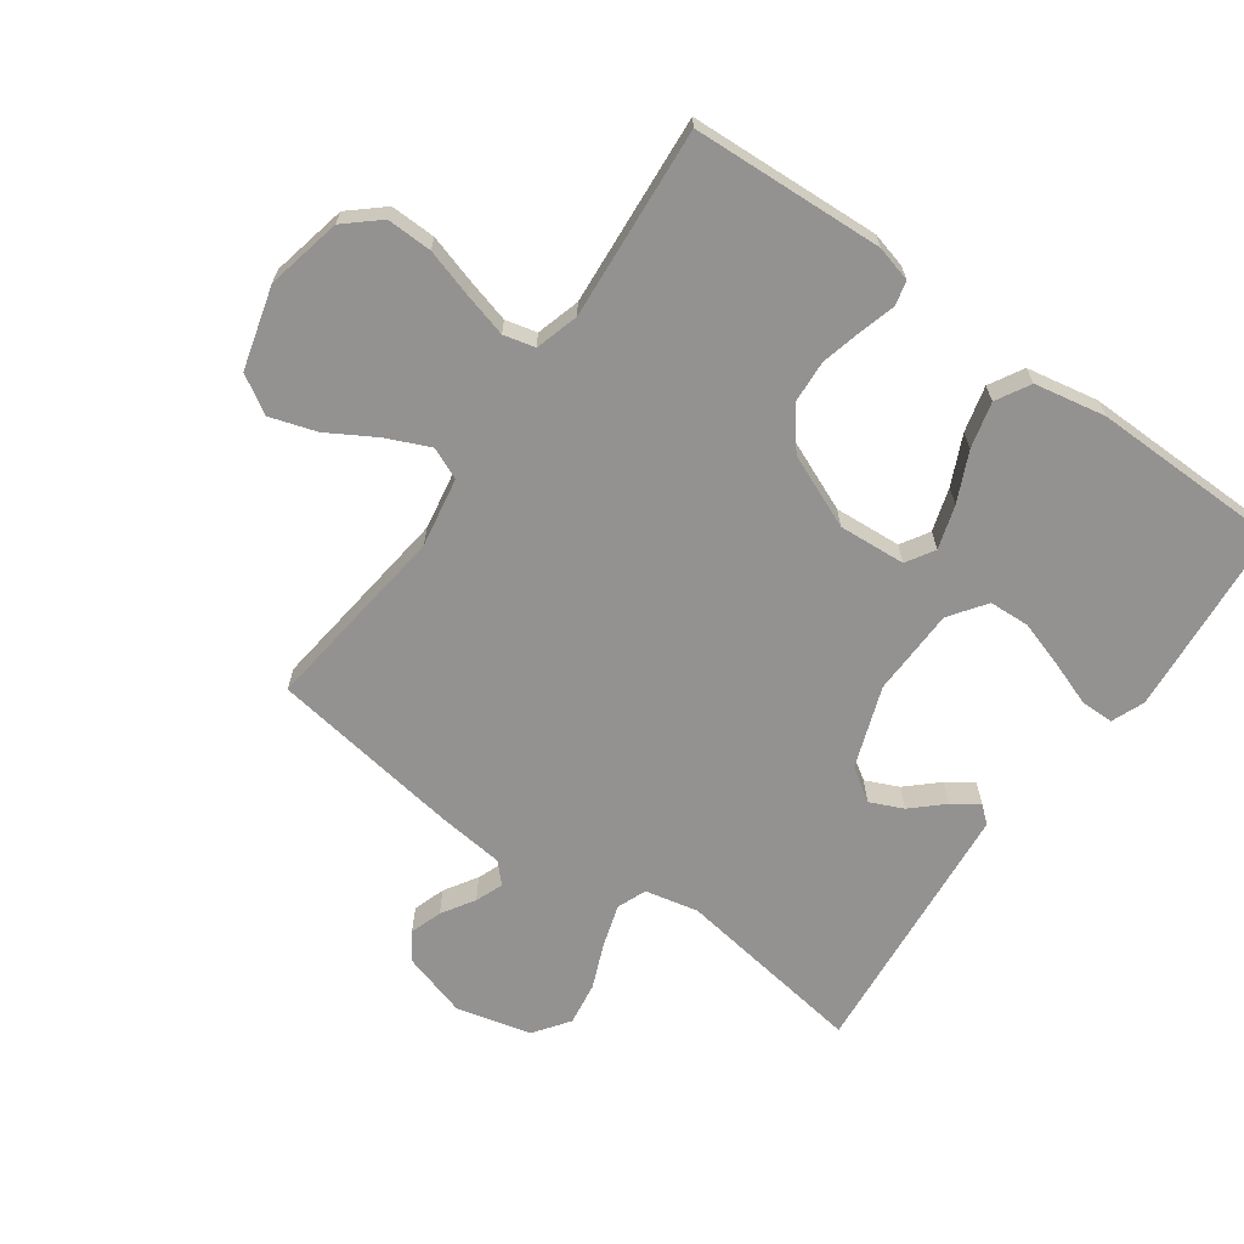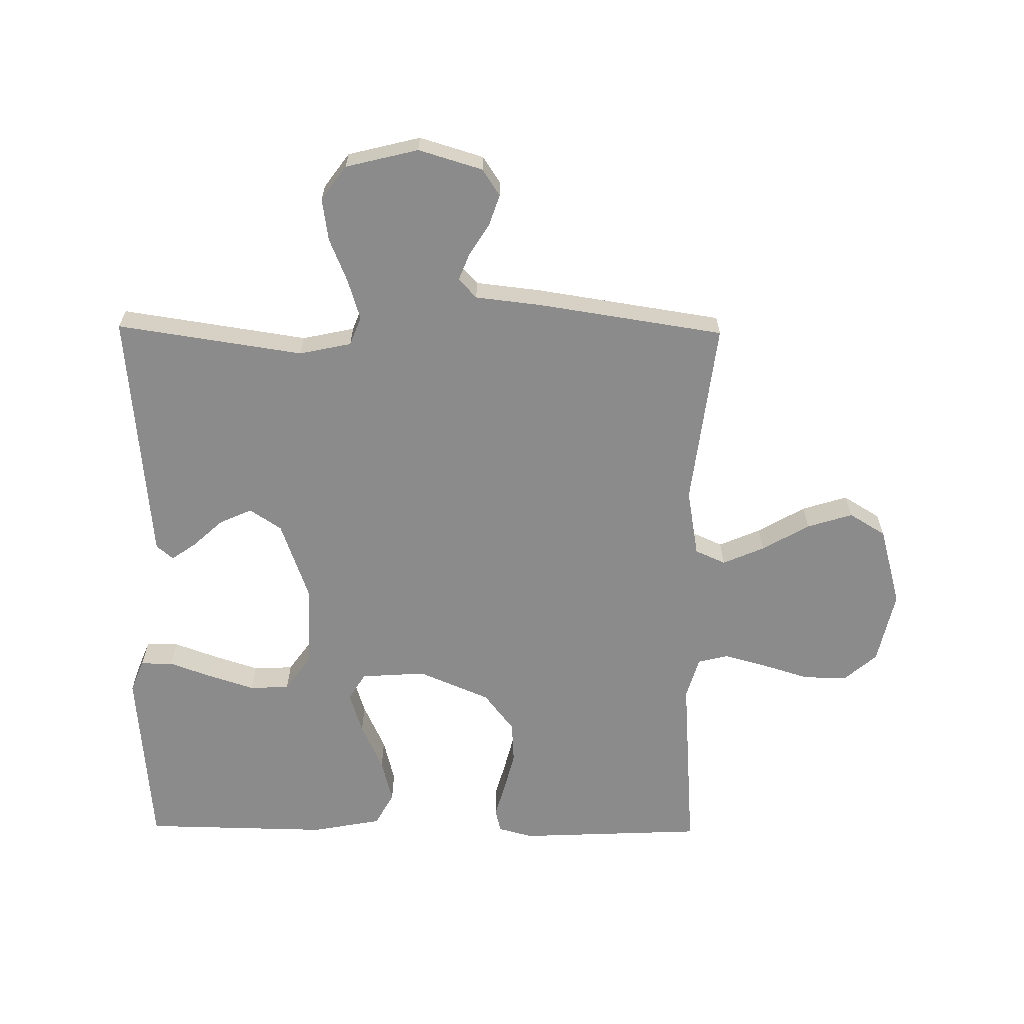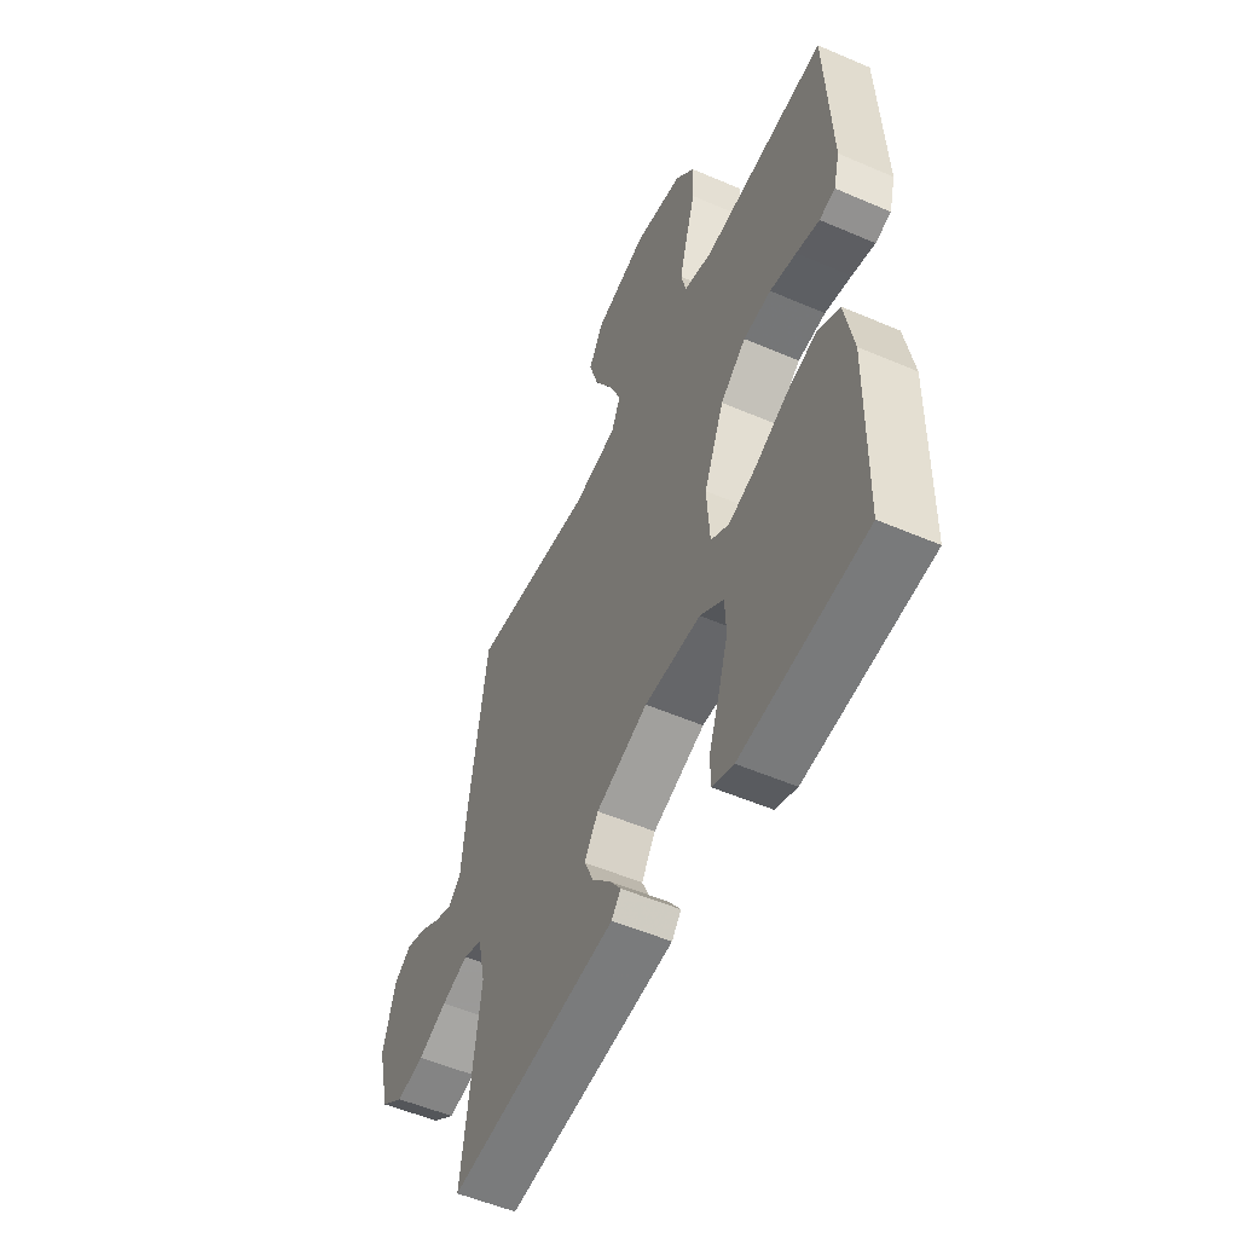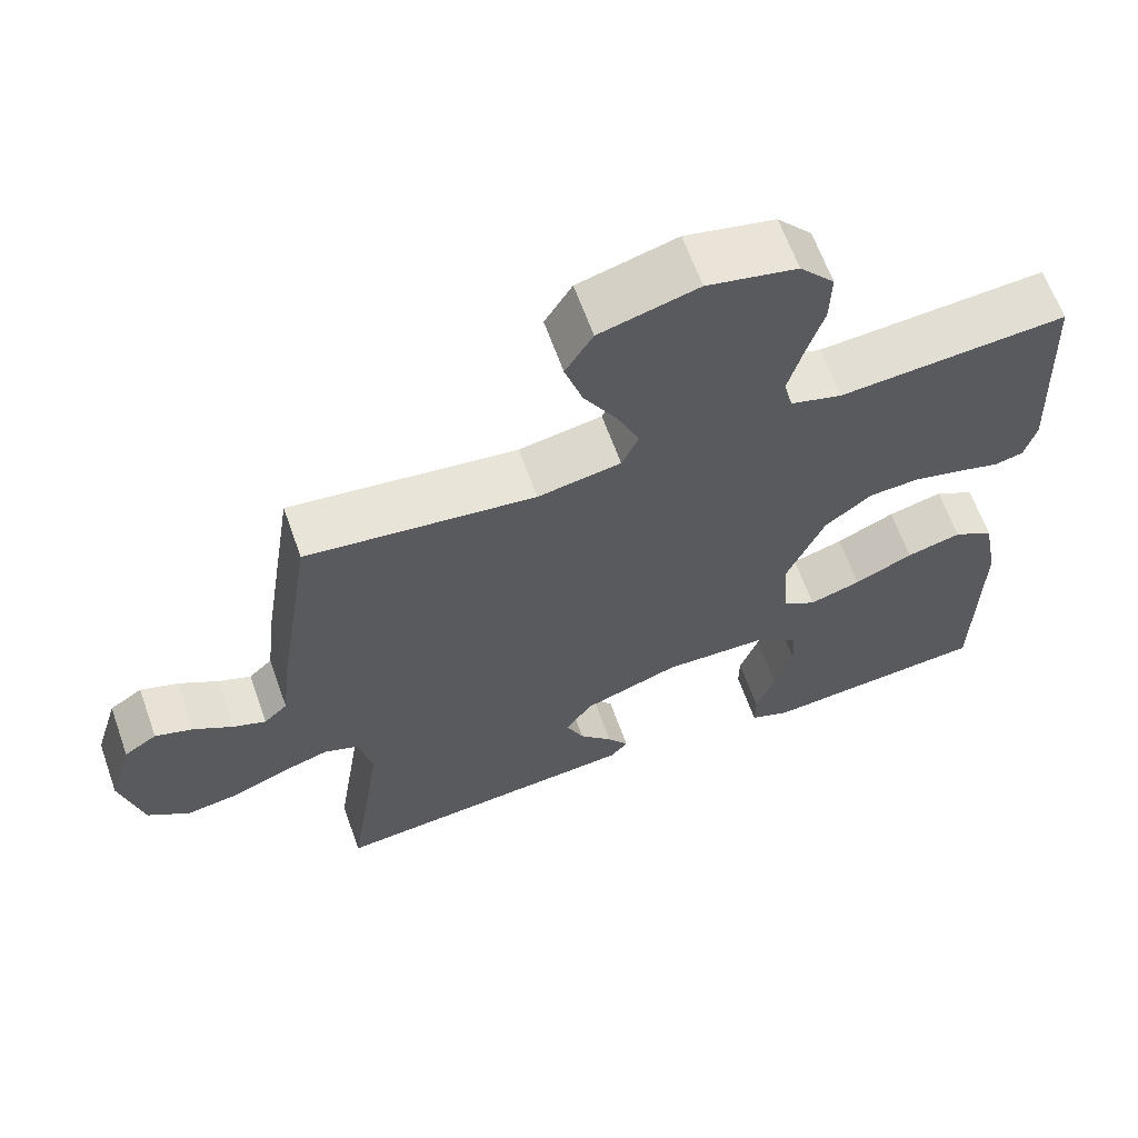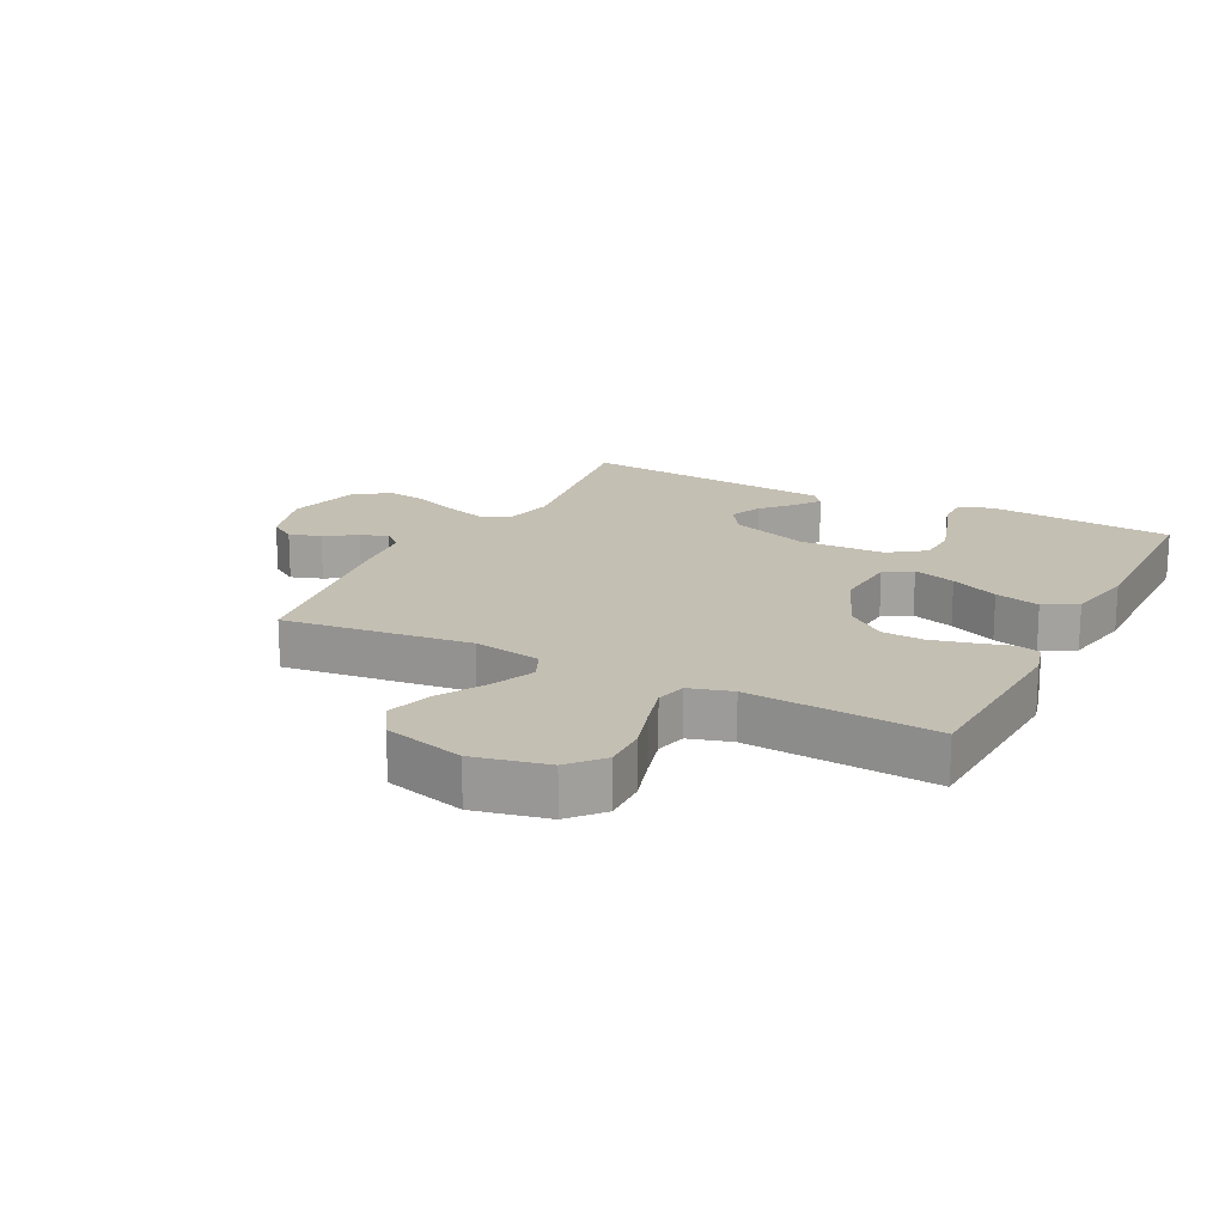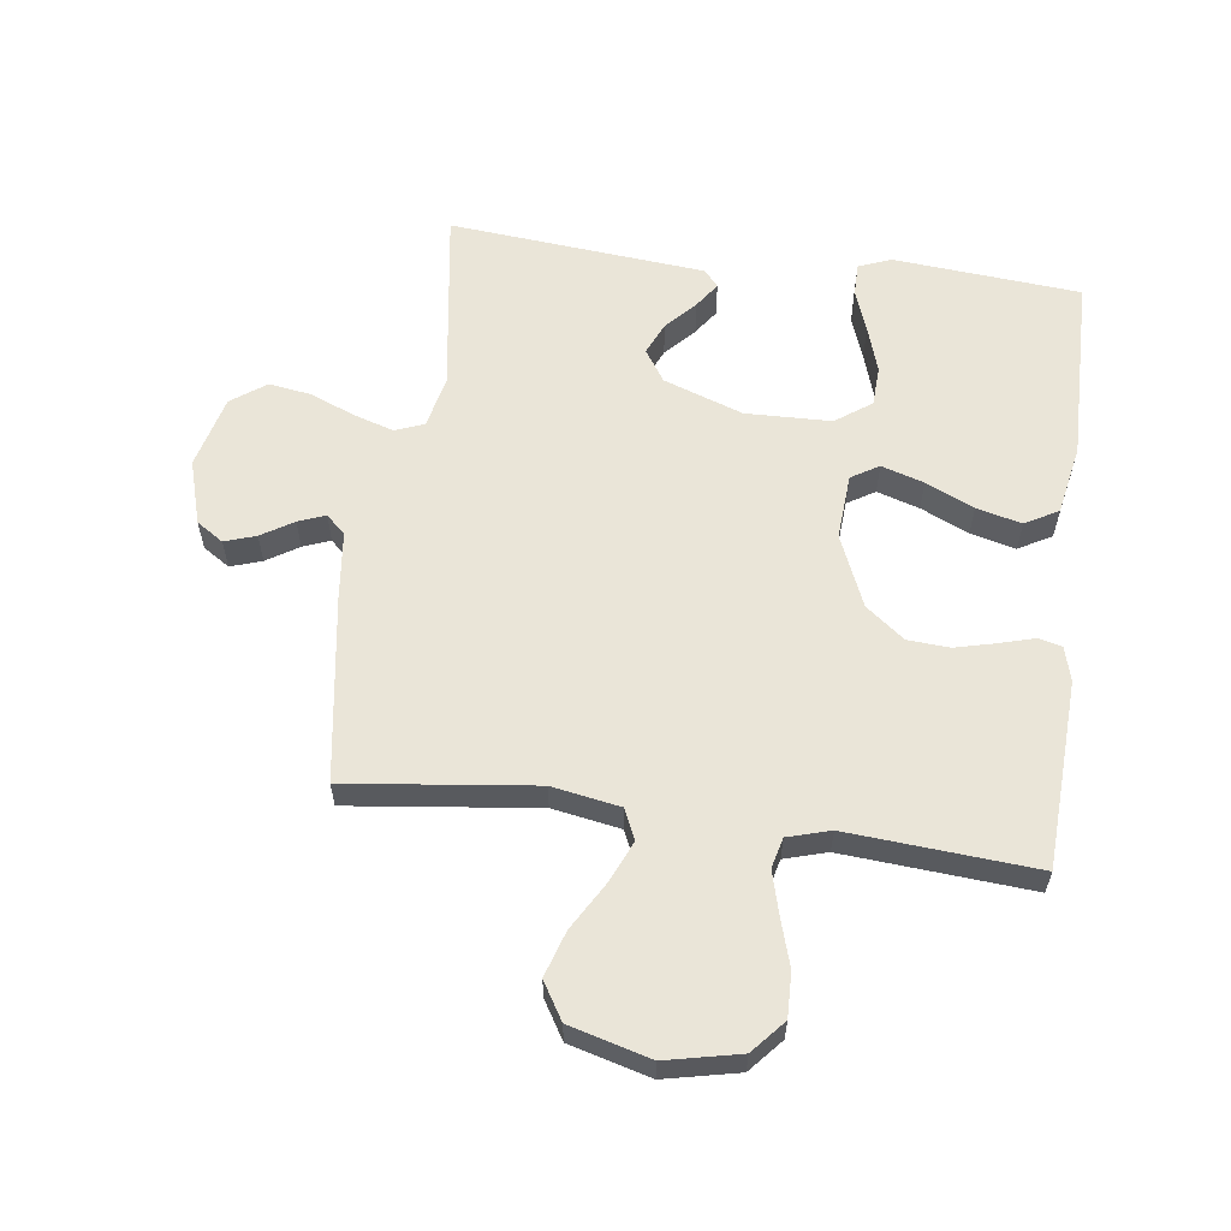
<metadata>
{"format":"obj","ext":"obj","renderer":"f3d","projection":"perspective","resolution":1024,"background":"white","views":[{"elev":-66.4,"azim":54.7,"up":"+Y"},{"elev":-63.8,"azim":-90.7,"up":"+Y"},{"elev":-53.5,"azim":65.3,"up":"+Z"},{"elev":63.9,"azim":-19.6,"up":"+Z"},{"elev":17.8,"azim":27.2,"up":"+Y"},{"elev":59.4,"azim":7.7,"up":"+Y"}]}
</metadata>
<code>
v -0.5 0.07 -0.5
v -0.455 0.07 -0.2
v -0.473 0.07 -0.116
v -0.519 0.07 -0.098
v -0.584 0.07 -0.118
v -0.655 0.07 -0.147
v -0.723 0.07 -0.157
v -0.778 0.07 -0.117
v -0.807 0.07 0
v -0.776 0.07 0.103
v -0.733 0.07 0.131
v -0.683 0.07 0.114
v -0.632 0.07 0.082
v -0.589 0.07 0.065
v -0.558 0.07 0.094
v -0.546 0.07 0.2
v -0.5 0.07 0.5
v -0.2 0.07 0.463
v -0.091 0.07 0.482
v -0.069 0.07 0.531
v -0.098 0.07 0.598
v -0.142 0.07 0.674
v -0.165 0.07 0.747
v -0.129 0.07 0.806
v 0 0.07 0.841
v 0.118 0.07 0.815
v 0.164 0.07 0.762
v 0.162 0.07 0.691
v 0.139 0.07 0.616
v 0.12 0.07 0.547
v 0.132 0.07 0.498
v 0.2 0.07 0.478
v 0.5 0.07 0.5
v 0.514 0.07 0.2
v 0.499 0.07 0.144
v 0.461 0.07 0.135
v 0.405 0.07 0.151
v 0.341 0.07 0.167
v 0.274 0.07 0.163
v 0.212 0.07 0.115
v 0.163 0.07 0
v 0.17 0.07 -0.105
v 0.214 0.07 -0.132
v 0.282 0.07 -0.111
v 0.359 0.07 -0.076
v 0.431 0.07 -0.058
v 0.484 0.07 -0.088
v 0.505 0.07 -0.2
v 0.5 0.07 -0.5
v 0.2 0.07 -0.525
v 0.148 0.07 -0.504
v 0.148 0.07 -0.452
v 0.173 0.07 -0.383
v 0.197 0.07 -0.309
v 0.194 0.07 -0.245
v 0.137 0.07 -0.204
v 0 0.07 -0.2
v -0.127 0.07 -0.245
v -0.161 0.07 -0.296
v -0.138 0.07 -0.348
v -0.094 0.07 -0.396
v -0.066 0.07 -0.436
v -0.089 0.07 -0.463
v -0.2 0.07 -0.473
v -0.5 0 -0.5
v -0.455 0 -0.2
v -0.473 0 -0.116
v -0.519 0 -0.098
v -0.584 0 -0.118
v -0.655 0 -0.147
v -0.723 0 -0.157
v -0.778 0 -0.117
v -0.807 0 0
v -0.776 0 0.103
v -0.733 0 0.131
v -0.683 0 0.114
v -0.632 0 0.082
v -0.589 0 0.065
v -0.558 0 0.094
v -0.546 0 0.2
v -0.5 0 0.5
v -0.2 0 0.463
v -0.091 0 0.482
v -0.069 0 0.531
v -0.098 0 0.598
v -0.142 0 0.674
v -0.165 0 0.747
v -0.129 0 0.806
v 0 0 0.841
v 0.118 0 0.815
v 0.164 0 0.762
v 0.162 0 0.691
v 0.139 0 0.616
v 0.12 0 0.547
v 0.132 0 0.498
v 0.2 0 0.478
v 0.5 0 0.5
v 0.514 0 0.2
v 0.499 0 0.144
v 0.461 0 0.135
v 0.405 0 0.151
v 0.341 0 0.167
v 0.274 0 0.163
v 0.212 0 0.115
v 0.163 0 0
v 0.17 0 -0.105
v 0.214 0 -0.132
v 0.282 0 -0.111
v 0.359 0 -0.076
v 0.431 0 -0.058
v 0.484 0 -0.088
v 0.505 0 -0.2
v 0.5 0 -0.5
v 0.2 0 -0.525
v 0.148 0 -0.504
v 0.148 0 -0.452
v 0.173 0 -0.383
v 0.197 0 -0.309
v 0.194 0 -0.245
v 0.137 0 -0.204
v 0 0 -0.2
v -0.127 0 -0.245
v -0.161 0 -0.296
v -0.138 0 -0.348
v -0.094 0 -0.396
v -0.066 0 -0.436
v -0.089 0 -0.463
v -0.2 0 -0.473
f 64 1 2
f 63 64 2
f 62 63 2
f 61 62 2
f 60 61 2
f 59 60 2 3
f 58 59 3
f 57 58 3 4
f 56 57 4
f 51 52 53
f 50 51 53
f 49 50 53
f 48 49 53
f 47 48 53
f 46 47 53
f 45 46 53
f 44 45 53
f 44 53 54
f 43 44 54 55
f 35 36 37
f 34 35 37
f 33 34 37
f 32 33 37
f 31 32 37 38
f 27 28 29
f 26 27 29
f 25 26 29
f 24 25 29
f 23 24 29
f 22 23 29
f 21 22 29
f 20 21 29 30
f 19 20 30 31
f 15 16 17 18
f 15 18 19 31
f 11 12 13
f 10 11 13
f 9 10 13
f 8 9 13
f 7 8 13
f 6 7 13
f 5 6 13
f 4 5 13 14
f 14 15 31
f 4 14 31
f 56 4 31
f 42 43 55 56
f 31 38 39
f 31 39 40
f 41 42 56
f 41 56 31
f 31 40 41
f 66 65 128
f 66 128 127
f 66 127 126
f 66 126 125
f 66 125 124
f 67 66 124 123
f 67 123 122
f 68 67 122 121
f 68 121 120
f 117 116 115
f 117 115 114
f 117 114 113
f 117 113 112
f 117 112 111
f 117 111 110
f 117 110 109
f 117 109 108
f 118 117 108
f 119 118 108 107
f 101 100 99
f 101 99 98
f 101 98 97
f 101 97 96
f 102 101 96 95
f 93 92 91
f 93 91 90
f 93 90 89
f 93 89 88
f 93 88 87
f 93 87 86
f 93 86 85
f 94 93 85 84
f 95 94 84 83
f 82 81 80 79
f 95 83 82 79
f 77 76 75
f 77 75 74
f 77 74 73
f 77 73 72
f 77 72 71
f 77 71 70
f 77 70 69
f 78 77 69 68
f 95 79 78
f 95 78 68
f 95 68 120
f 120 119 107 106
f 103 102 95
f 104 103 95
f 120 106 105
f 95 120 105
f 105 104 95
f 1 65 66 2
f 2 66 67 3
f 3 67 68 4
f 4 68 69 5
f 5 69 70 6
f 6 70 71 7
f 7 71 72 8
f 8 72 73 9
f 9 73 74 10
f 10 74 75 11
f 11 75 76 12
f 12 76 77 13
f 13 77 78 14
f 14 78 79 15
f 15 79 80 16
f 16 80 81 17
f 17 81 82 18
f 18 82 83 19
f 19 83 84 20
f 20 84 85 21
f 21 85 86 22
f 22 86 87 23
f 23 87 88 24
f 24 88 89 25
f 25 89 90 26
f 26 90 91 27
f 27 91 92 28
f 28 92 93 29
f 29 93 94 30
f 30 94 95 31
f 31 95 96 32
f 32 96 97 33
f 33 97 98 34
f 34 98 99 35
f 35 99 100 36
f 36 100 101 37
f 37 101 102 38
f 38 102 103 39
f 39 103 104 40
f 40 104 105 41
f 41 105 106 42
f 42 106 107 43
f 43 107 108 44
f 44 108 109 45
f 45 109 110 46
f 46 110 111 47
f 47 111 112 48
f 48 112 113 49
f 49 113 114 50
f 50 114 115 51
f 51 115 116 52
f 52 116 117 53
f 53 117 118 54
f 54 118 119 55
f 55 119 120 56
f 56 120 121 57
f 57 121 122 58
f 58 122 123 59
f 59 123 124 60
f 60 124 125 61
f 61 125 126 62
f 62 126 127 63
f 63 127 128 64
f 64 128 65 1

</code>
